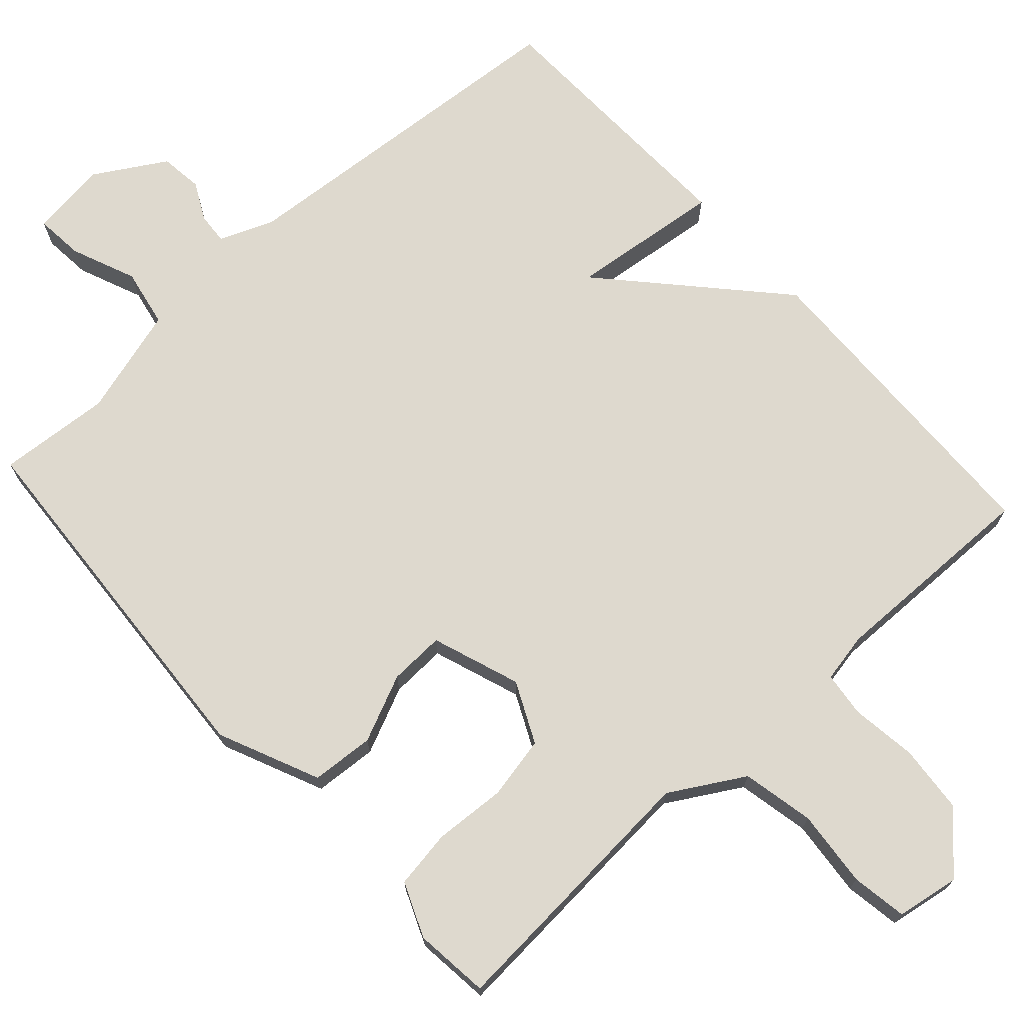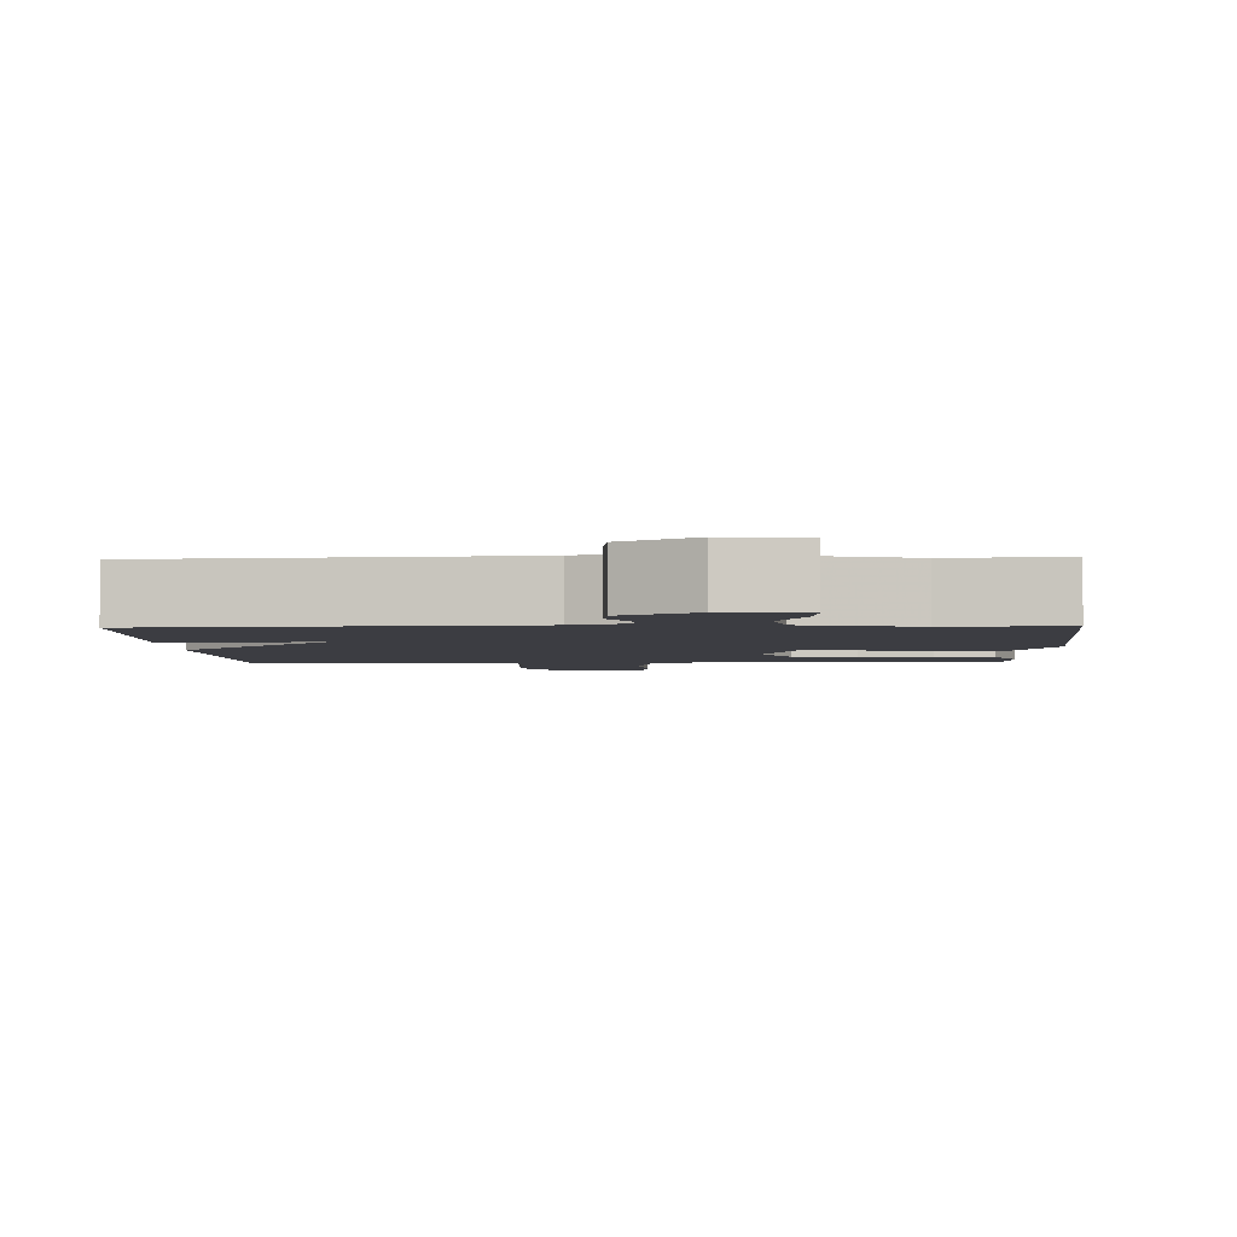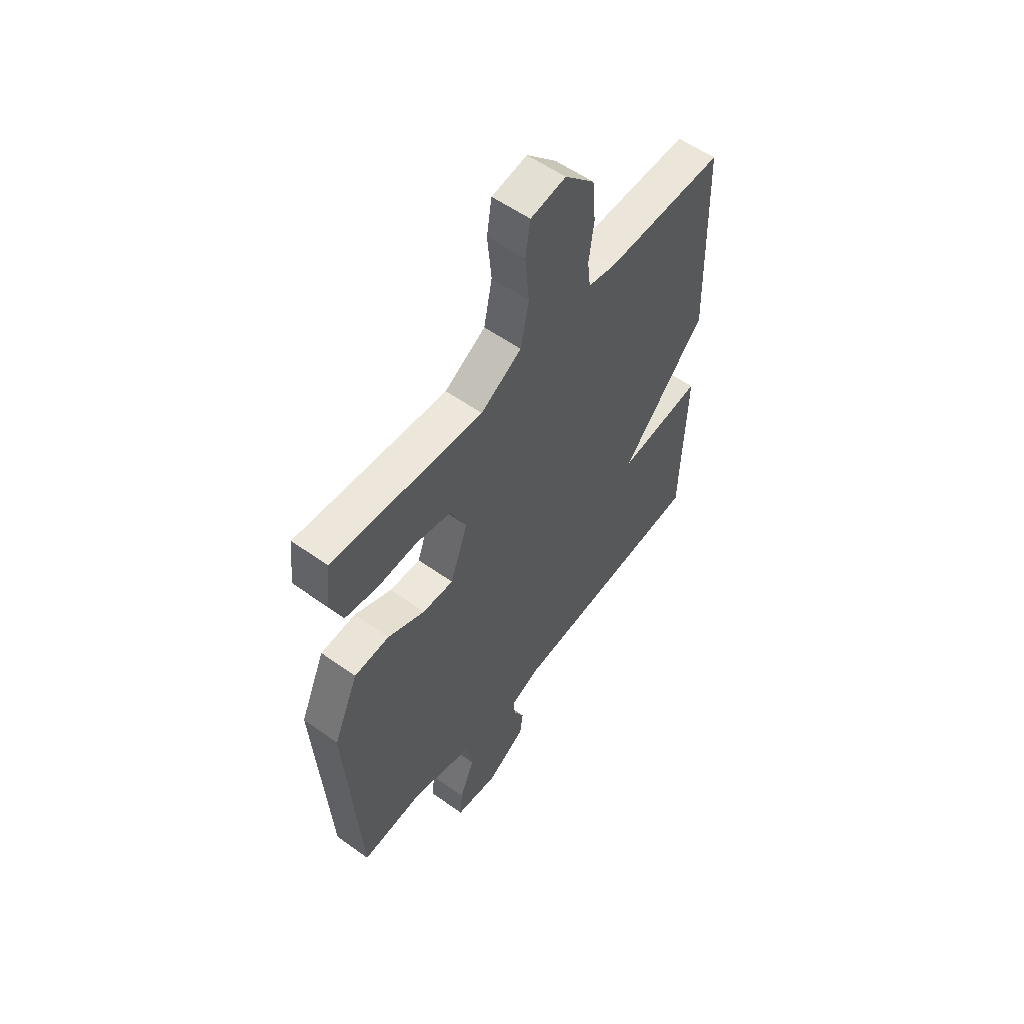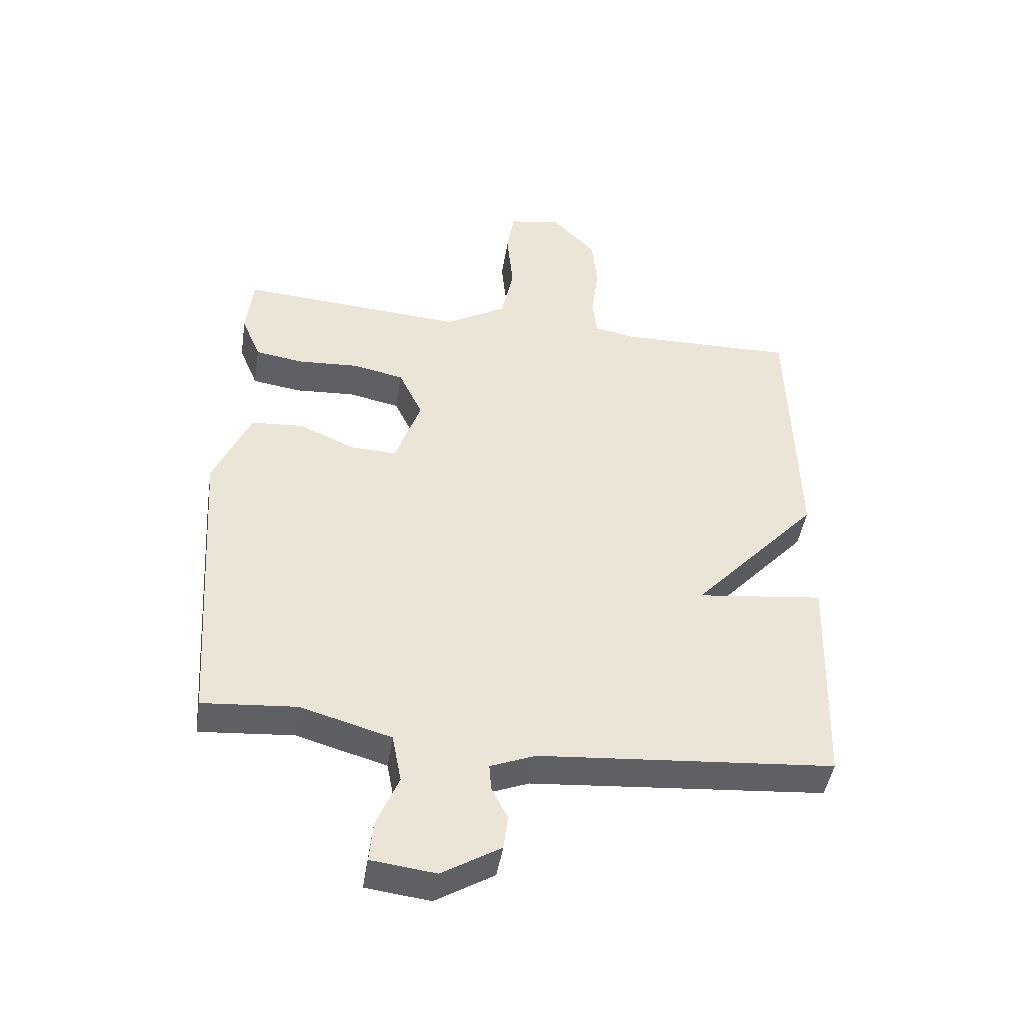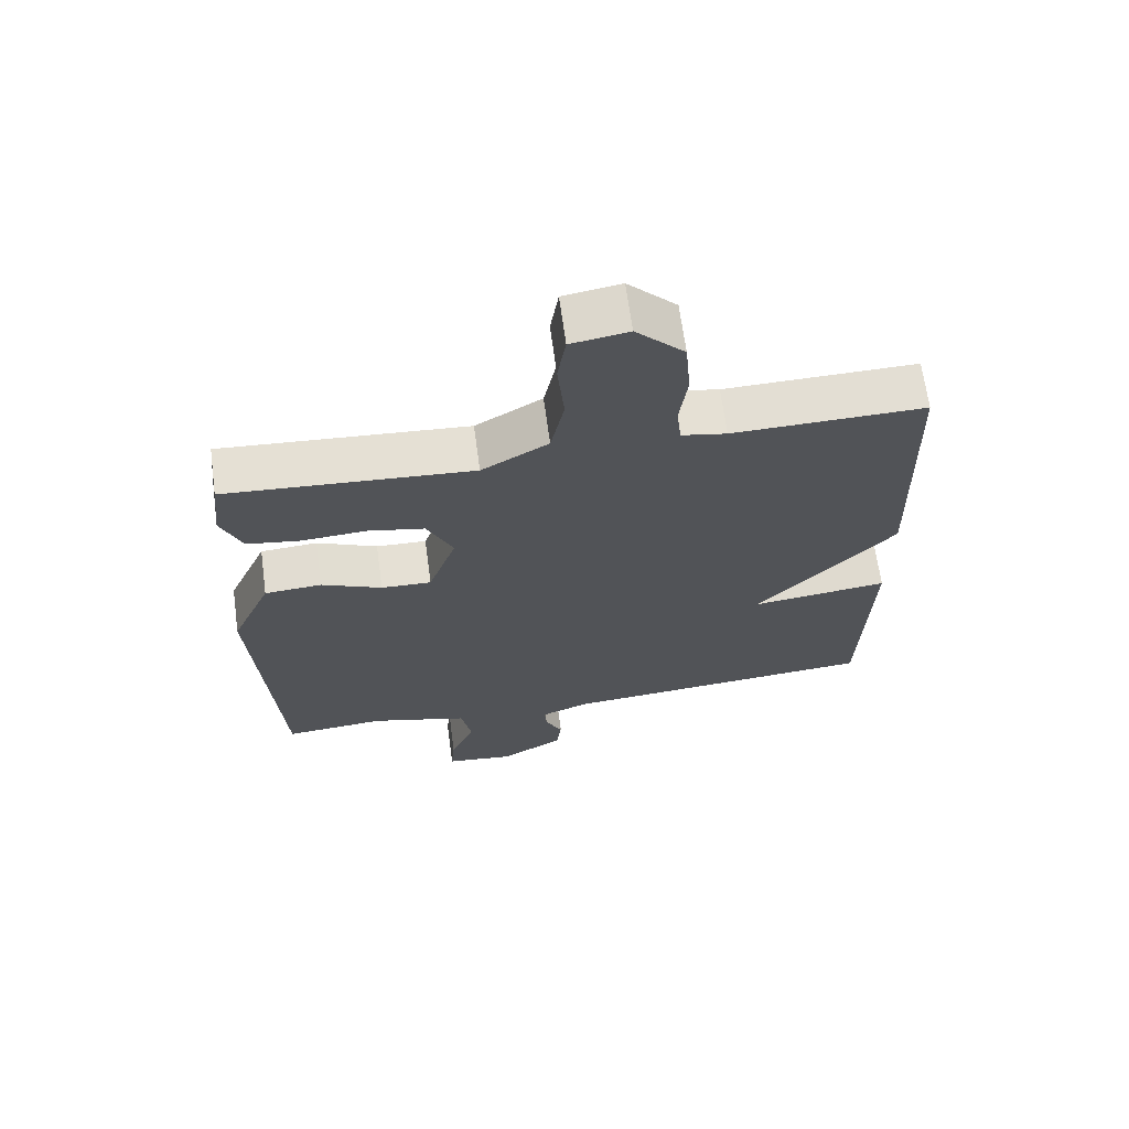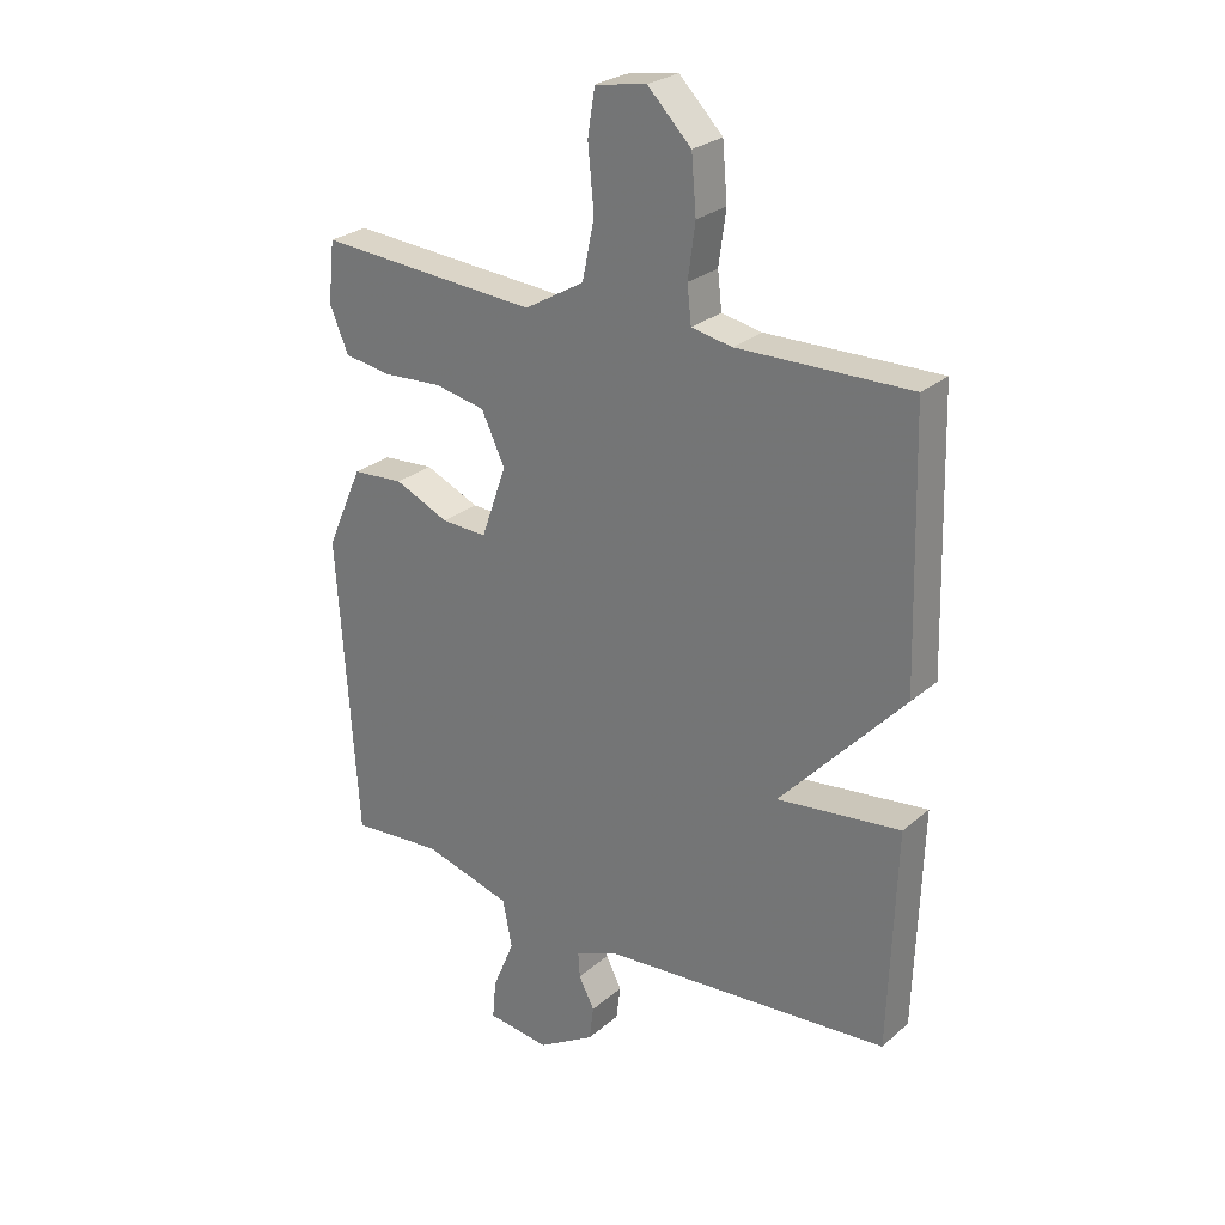
<metadata>
{"format":"obj","ext":"obj","renderer":"f3d","projection":"perspective","resolution":1024,"background":"white","views":[{"elev":71.6,"azim":-42.2,"up":"+Y"},{"elev":-2.9,"azim":-177.8,"up":"+Y"},{"elev":56.1,"azim":-53.1,"up":"+Z"},{"elev":-45.1,"azim":-8.9,"up":"+Z"},{"elev":66.7,"azim":-7.7,"up":"+Z"},{"elev":26.5,"azim":37.3,"up":"+Z"}]}
</metadata>
<code>
v -0.5 0.07 -0.5
v -0.533 0.07 0.002
v -0.473 0.07 0.138
v -0.388 0.07 0.144
v -0.298 0.07 0.104
v -0.223 0.07 0.101
v -0.181 0.07 0.22
v -0.22 0.07 0.302
v -0.304 0.07 0.319
v -0.401 0.07 0.313
v -0.48 0.07 0.325
v -0.511 0.07 0.399
v -0.5 0.07 0.5
v -0.134 0.07 0.474
v -0.035 0.07 0.532
v -0.015 0.07 0.629
v -0.025 0.07 0.733
v -0.013 0.07 0.808
v 0.072 0.07 0.822
v 0.144 0.07 0.749
v 0.152 0.07 0.657
v 0.14 0.07 0.569
v 0.147 0.07 0.508
v 0.214 0.07 0.495
v 0.5 0.07 0.5
v 0.512 0.07 0.064
v 0.307 0.07 -0.16
v 0.512 0.07 -0.136
v 0.5 0.07 -0.5
v 0.022 0.07 -0.538
v -0.051 0.07 -0.567
v -0.048 0.07 -0.609
v -0.022 0.07 -0.66
v -0.029 0.07 -0.717
v -0.124 0.07 -0.774
v -0.228 0.07 -0.761
v -0.222 0.07 -0.696
v -0.186 0.07 -0.609
v -0.201 0.07 -0.53
v -0.348 0.07 -0.488
v -0.5 0 -0.5
v -0.533 0 0.002
v -0.473 0 0.138
v -0.388 0 0.144
v -0.298 0 0.104
v -0.223 0 0.101
v -0.181 0 0.22
v -0.22 0 0.302
v -0.304 0 0.319
v -0.401 0 0.313
v -0.48 0 0.325
v -0.511 0 0.399
v -0.5 0 0.5
v -0.134 0 0.474
v -0.035 0 0.532
v -0.015 0 0.629
v -0.025 0 0.733
v -0.013 0 0.808
v 0.072 0 0.822
v 0.144 0 0.749
v 0.152 0 0.657
v 0.14 0 0.569
v 0.147 0 0.508
v 0.214 0 0.495
v 0.5 0 0.5
v 0.512 0 0.064
v 0.307 0 -0.16
v 0.512 0 -0.136
v 0.5 0 -0.5
v 0.022 0 -0.538
v -0.051 0 -0.567
v -0.048 0 -0.609
v -0.022 0 -0.66
v -0.029 0 -0.717
v -0.124 0 -0.774
v -0.228 0 -0.761
v -0.222 0 -0.696
v -0.186 0 -0.609
v -0.201 0 -0.53
v -0.348 0 -0.488
f 36 37 38
f 35 36 38
f 34 35 38
f 33 34 38
f 32 33 38
f 31 32 38 39
f 30 31 39 40
f 29 30 40
f 28 29 40
f 27 28 40
f 27 40 1
f 26 27 1
f 25 26 1
f 24 25 1
f 20 21 22
f 19 20 22
f 18 19 22
f 17 18 22
f 16 17 22
f 15 16 22 23
f 14 15 23 24
f 12 13 14
f 11 12 14
f 10 11 14
f 9 10 14
f 8 9 14 24
f 3 4 5
f 2 3 5
f 1 2 5
f 1 5 6
f 24 1 6
f 7 8 24
f 6 7 24
f 78 77 76
f 78 76 75
f 78 75 74
f 78 74 73
f 78 73 72
f 79 78 72 71
f 80 79 71 70
f 80 70 69
f 80 69 68
f 80 68 67
f 41 80 67
f 41 67 66
f 41 66 65
f 41 65 64
f 62 61 60
f 62 60 59
f 62 59 58
f 62 58 57
f 62 57 56
f 63 62 56 55
f 64 63 55 54
f 54 53 52
f 54 52 51
f 54 51 50
f 54 50 49
f 64 54 49 48
f 45 44 43
f 45 43 42
f 45 42 41
f 46 45 41
f 46 41 64
f 64 48 47
f 64 47 46
f 1 41 42 2
f 2 42 43 3
f 3 43 44 4
f 4 44 45 5
f 5 45 46 6
f 6 46 47 7
f 7 47 48 8
f 8 48 49 9
f 9 49 50 10
f 10 50 51 11
f 11 51 52 12
f 12 52 53 13
f 13 53 54 14
f 14 54 55 15
f 15 55 56 16
f 16 56 57 17
f 17 57 58 18
f 18 58 59 19
f 19 59 60 20
f 20 60 61 21
f 21 61 62 22
f 22 62 63 23
f 23 63 64 24
f 24 64 65 25
f 25 65 66 26
f 26 66 67 27
f 27 67 68 28
f 28 68 69 29
f 29 69 70 30
f 30 70 71 31
f 31 71 72 32
f 32 72 73 33
f 33 73 74 34
f 34 74 75 35
f 35 75 76 36
f 36 76 77 37
f 37 77 78 38
f 38 78 79 39
f 39 79 80 40
f 40 80 41 1

</code>
